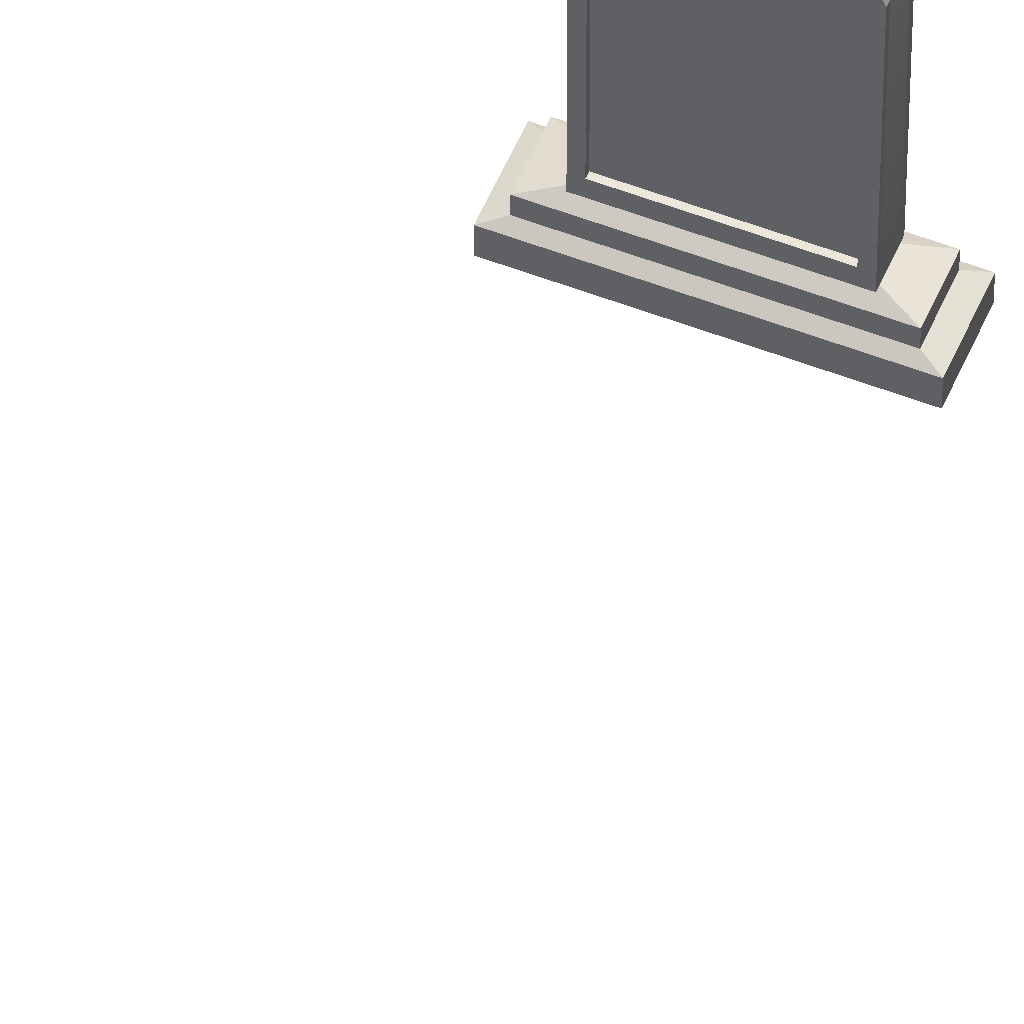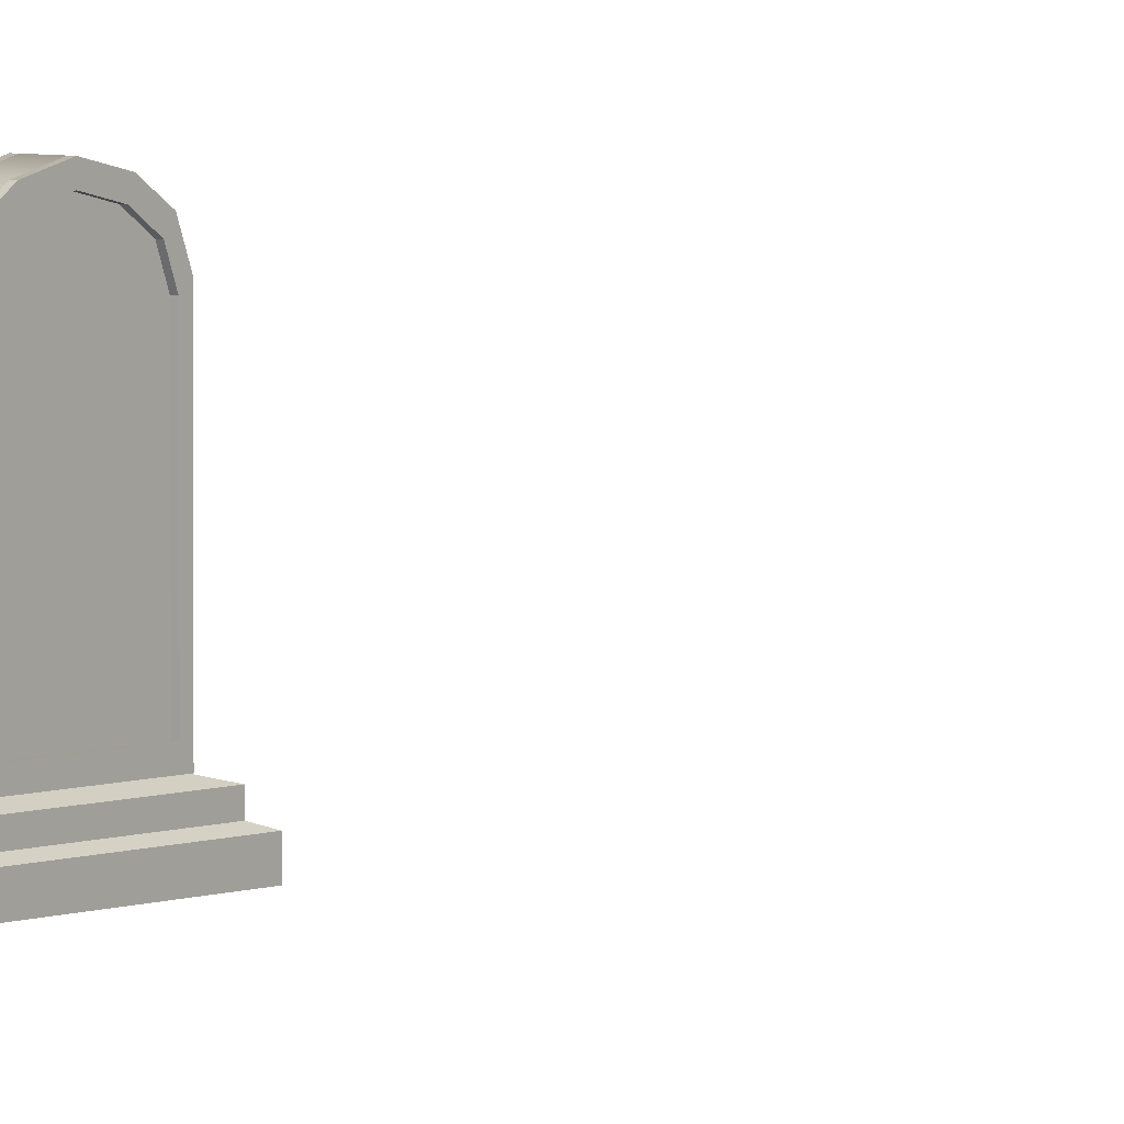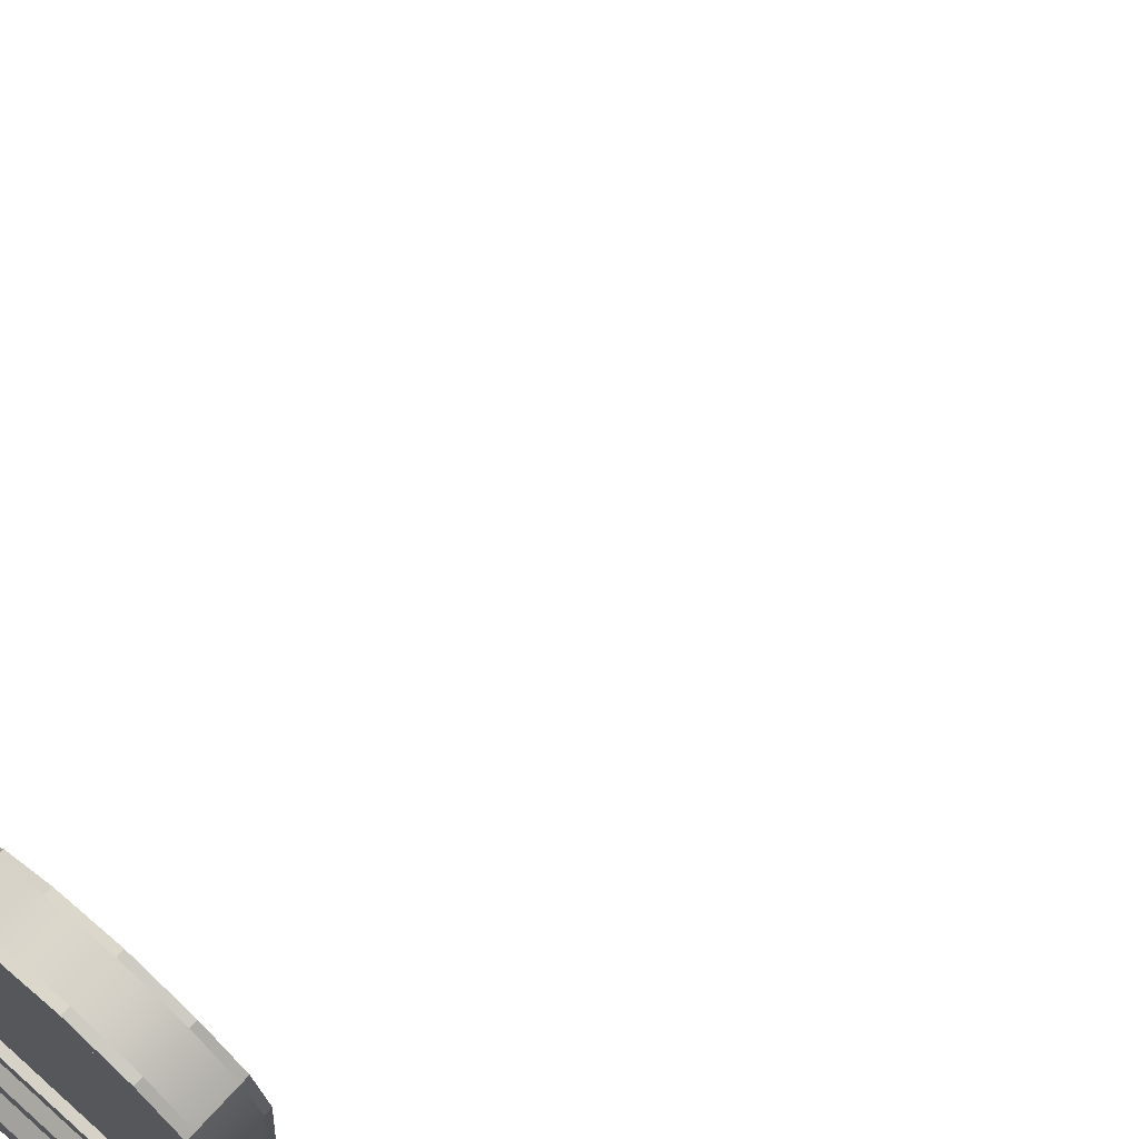
<metadata>
{"format":"obj","ext":"obj","renderer":"f3d","projection":"perspective","resolution":1024,"background":"white","views":[{"elev":53.6,"azim":22.4,"up":"+Y"},{"elev":4.7,"azim":-52.8,"up":"+Y"},{"elev":77.4,"azim":-137.1,"up":"+Y"}]}
</metadata>
<code>
g default
v 117.7 -0.02029 78.62
v 126.8 -0.02029 78.62
v 117.7 0.8809 78.62
v 126.8 0.8809 78.62
v 117.7 0.8809 76.04
v 126.8 0.8809 76.04
v 117.7 -0.02029 76.04
v 126.8 -0.02029 76.04
v 118.2 1.071 78.3
v 126.2 1.071 78.3
v 126.2 1.071 76.37
v 118.2 1.071 76.37
v 118.2 1.67 78.3
v 126.2 1.67 78.3
v 126.2 1.67 76.37
v 118.2 1.67 76.37
v 119.2 1.911 77.84
v 125.2 1.911 77.84
v 125.2 1.911 76.83
v 119.2 1.911 76.83
v 124.8 11.13 77.84
v 123.7 11.8 77.84
v 125.2 10.07 77.84
v 123.7 11.8 76.83
v 124.8 11.13 76.83
v 125.2 10.07 76.83
v 119.7 11.13 77.84
v 119.2 10.07 77.84
v 120.7 11.8 77.84
v 119.7 11.13 76.83
v 120.7 11.8 76.83
v 119.2 10.07 76.83
v 122.2 12.13 77.84
v 122.2 12.13 76.83
v 119.6 9.739 77.84
v 120 10.68 77.84
v 119.6 2.466 77.84
v 124.8 2.466 77.84
v 124.8 9.739 77.84
v 124.4 10.68 77.84
v 123.5 11.28 77.84
v 122.2 11.58 77.84
v 120.9 11.28 77.84
v 119.2 10.07 78.02
v 119.7 11.13 78.02
v 119.6 9.739 78.02
v 120 10.68 78.02
v 119.2 1.911 78.02
v 119.6 2.466 78.02
v 125.2 1.911 78.02
v 124.8 2.466 78.02
v 125.2 10.07 78.02
v 124.8 9.739 78.02
v 124.8 11.13 78.02
v 124.4 10.68 78.02
v 123.7 11.8 78.02
v 123.5 11.28 78.02
v 122.2 12.13 78.02
v 122.2 11.58 78.02
v 120.7 11.8 78.02
v 120.9 11.28 78.02
v 120.9 11.31 76.83
v 119.9 10.7 76.83
v 122.2 11.6 76.83
v 123.5 11.31 76.83
v 124.5 10.7 76.83
v 124.9 9.755 76.83
v 124.9 2.44 76.83
v 119.5 2.44 76.83
v 119.5 9.755 76.83
v 120.7 11.8 76.62
v 119.7 11.13 76.62
v 120.9 11.31 76.62
v 119.9 10.7 76.62
v 122.2 12.13 76.62
v 122.2 11.6 76.62
v 123.7 11.8 76.62
v 123.5 11.31 76.62
v 124.8 11.13 76.62
v 124.5 10.7 76.62
v 125.2 10.07 76.62
v 124.9 9.755 76.62
v 125.2 1.911 76.62
v 124.9 2.44 76.62
v 119.2 1.911 76.62
v 119.5 2.44 76.62
v 119.2 10.07 76.62
v 119.5 9.755 76.62
g pCube1 group3 LAPIDAS LAPIDAS group10
f 1 2 3
f 3 2 4
f 31 29 34
f 34 29 33
f 5 6 7
f 7 6 8
f 7 8 1
f 1 8 2
f 2 8 4
f 4 8 6
f 7 1 5
f 5 1 3
f 3 4 9
f 9 4 10
f 4 6 10
f 10 6 11
f 6 5 11
f 11 5 12
f 5 3 12
f 12 3 9
f 9 10 13
f 13 10 14
f 10 11 14
f 14 11 15
f 11 12 15
f 15 12 16
f 12 9 16
f 16 9 13
f 13 14 17
f 17 14 18
f 14 15 18
f 18 15 19
f 15 16 19
f 19 16 20
f 16 13 20
f 20 13 17
f 18 19 23
f 23 19 26
f 20 17 32
f 32 17 28
f 22 21 24
f 24 21 25
f 21 23 25
f 25 23 26
f 28 27 32
f 32 27 30
f 27 29 30
f 30 29 31
f 36 40 43
f 43 40 41
f 63 66 70
f 70 66 67
f 34 33 24
f 24 33 22
f 45 44 47
f 47 44 46
f 48 49 44
f 44 49 46
f 48 50 49
f 49 50 51
f 50 52 51
f 51 52 53
f 54 55 52
f 52 55 53
f 56 57 54
f 54 57 55
f 58 59 56
f 56 59 57
f 58 60 59
f 59 60 61
f 60 45 61
f 61 45 47
f 27 28 45
f 45 28 44
f 35 36 46
f 46 36 47
f 28 17 44
f 44 17 48
f 37 35 49
f 49 35 46
f 17 18 48
f 48 18 50
f 38 37 51
f 51 37 49
f 18 23 50
f 50 23 52
f 39 38 53
f 53 38 51
f 23 21 52
f 52 21 54
f 40 39 55
f 55 39 53
f 21 22 54
f 54 22 56
f 41 40 57
f 57 40 55
f 22 33 56
f 56 33 58
f 42 41 59
f 59 41 57
f 33 29 58
f 58 29 60
f 43 42 61
f 61 42 59
f 29 27 60
f 60 27 45
f 36 43 47
f 47 43 61
f 71 73 72
f 72 73 74
f 75 76 71
f 71 76 73
f 75 77 76
f 76 77 78
f 77 79 78
f 78 79 80
f 79 81 80
f 80 81 82
f 83 84 81
f 81 84 82
f 83 85 84
f 84 85 86
f 85 87 86
f 86 87 88
f 72 74 87
f 87 74 88
f 30 31 72
f 72 31 71
f 62 63 73
f 73 63 74
f 31 34 71
f 71 34 75
f 64 62 76
f 76 62 73
f 34 24 75
f 75 24 77
f 65 64 78
f 78 64 76
f 24 25 77
f 77 25 79
f 66 65 80
f 80 65 78
f 25 26 79
f 79 26 81
f 67 66 82
f 82 66 80
f 26 19 81
f 81 19 83
f 68 67 84
f 84 67 82
f 19 20 83
f 83 20 85
f 69 68 86
f 86 68 84
f 20 32 85
f 85 32 87
f 70 69 88
f 88 69 86
f 32 30 87
f 87 30 72
f 63 70 74
f 74 70 88
f 43 41 42
f 36 35 40
f 40 35 39
f 39 35 38
f 38 35 37
f 65 62 64
f 63 62 66
f 66 62 65
f 70 67 69
f 69 67 68
g default
v 117.7 -0.02029 125.1
v 126.8 -0.02029 125.1
v 117.7 0.8809 125.1
v 126.8 0.8809 125.1
v 117.7 0.8809 122.5
v 126.8 0.8809 122.5
v 117.7 -0.02029 122.5
v 126.8 -0.02029 122.5
v 118.2 1.071 124.8
v 126.2 1.071 124.8
v 126.2 1.071 122.8
v 118.2 1.071 122.8
v 118.2 1.67 124.8
v 126.2 1.67 124.8
v 126.2 1.67 122.8
v 118.2 1.67 122.8
v 119.2 1.911 124.3
v 125.2 1.911 124.3
v 125.2 1.911 123.3
v 119.2 1.911 123.3
v 124.8 11.13 124.3
v 123.7 11.8 124.3
v 125.2 10.07 124.3
v 123.7 11.8 123.3
v 124.8 11.13 123.3
v 125.2 10.07 123.3
v 119.7 11.13 124.3
v 119.2 10.07 124.3
v 120.7 11.8 124.3
v 119.7 11.13 123.3
v 120.7 11.8 123.3
v 119.2 10.07 123.3
v 122.2 12.13 124.3
v 122.2 12.13 123.3
v 119.6 9.739 124.3
v 120 10.68 124.3
v 119.6 2.466 124.3
v 124.8 2.466 124.3
v 124.8 9.739 124.3
v 124.4 10.68 124.3
v 123.5 11.28 124.3
v 122.2 11.58 124.3
v 120.9 11.28 124.3
v 119.2 10.07 124.5
v 119.7 11.13 124.5
v 119.6 9.739 124.5
v 120 10.68 124.5
v 119.2 1.911 124.5
v 119.6 2.466 124.5
v 125.2 1.911 124.5
v 124.8 2.466 124.5
v 125.2 10.07 124.5
v 124.8 9.739 124.5
v 124.8 11.13 124.5
v 124.4 10.68 124.5
v 123.7 11.8 124.5
v 123.5 11.28 124.5
v 122.2 12.13 124.5
v 122.2 11.58 124.5
v 120.7 11.8 124.5
v 120.9 11.28 124.5
v 120.9 11.31 123.3
v 119.9 10.7 123.3
v 122.2 11.6 123.3
v 123.5 11.31 123.3
v 124.5 10.7 123.3
v 124.9 9.755 123.3
v 124.9 2.44 123.3
v 119.5 2.44 123.3
v 119.5 9.755 123.3
v 120.7 11.8 123.1
v 119.7 11.13 123.1
v 120.9 11.31 123.1
v 119.9 10.7 123.1
v 122.2 12.13 123.1
v 122.2 11.6 123.1
v 123.7 11.8 123.1
v 123.5 11.31 123.1
v 124.8 11.13 123.1
v 124.5 10.7 123.1
v 125.2 10.07 123.1
v 124.9 9.755 123.1
v 125.2 1.911 123.1
v 124.9 2.44 123.1
v 119.2 1.911 123.1
v 119.5 2.44 123.1
v 119.2 10.07 123.1
v 119.5 9.755 123.1
g LAPIDAS group10 pCube1 group3 LAPIDAS1
f 89 90 91
f 91 90 92
f 119 117 122
f 122 117 121
f 93 94 95
f 95 94 96
f 95 96 89
f 89 96 90
f 90 96 92
f 92 96 94
f 95 89 93
f 93 89 91
f 91 92 97
f 97 92 98
f 92 94 98
f 98 94 99
f 94 93 99
f 99 93 100
f 93 91 100
f 100 91 97
f 97 98 101
f 101 98 102
f 98 99 102
f 102 99 103
f 99 100 103
f 103 100 104
f 100 97 104
f 104 97 101
f 101 102 105
f 105 102 106
f 102 103 106
f 106 103 107
f 103 104 107
f 107 104 108
f 104 101 108
f 108 101 105
f 106 107 111
f 111 107 114
f 108 105 120
f 120 105 116
f 110 109 112
f 112 109 113
f 109 111 113
f 113 111 114
f 116 115 120
f 120 115 118
f 115 117 118
f 118 117 119
f 124 128 131
f 131 128 129
f 151 154 158
f 158 154 155
f 122 121 112
f 112 121 110
f 133 132 135
f 135 132 134
f 136 137 132
f 132 137 134
f 136 138 137
f 137 138 139
f 138 140 139
f 139 140 141
f 142 143 140
f 140 143 141
f 144 145 142
f 142 145 143
f 146 147 144
f 144 147 145
f 146 148 147
f 147 148 149
f 148 133 149
f 149 133 135
f 115 116 133
f 133 116 132
f 123 124 134
f 134 124 135
f 116 105 132
f 132 105 136
f 125 123 137
f 137 123 134
f 105 106 136
f 136 106 138
f 126 125 139
f 139 125 137
f 106 111 138
f 138 111 140
f 127 126 141
f 141 126 139
f 111 109 140
f 140 109 142
f 128 127 143
f 143 127 141
f 109 110 142
f 142 110 144
f 129 128 145
f 145 128 143
f 110 121 144
f 144 121 146
f 130 129 147
f 147 129 145
f 121 117 146
f 146 117 148
f 131 130 149
f 149 130 147
f 117 115 148
f 148 115 133
f 124 131 135
f 135 131 149
f 159 161 160
f 160 161 162
f 163 164 159
f 159 164 161
f 163 165 164
f 164 165 166
f 165 167 166
f 166 167 168
f 167 169 168
f 168 169 170
f 171 172 169
f 169 172 170
f 171 173 172
f 172 173 174
f 173 175 174
f 174 175 176
f 160 162 175
f 175 162 176
f 118 119 160
f 160 119 159
f 150 151 161
f 161 151 162
f 119 122 159
f 159 122 163
f 152 150 164
f 164 150 161
f 122 112 163
f 163 112 165
f 153 152 166
f 166 152 164
f 112 113 165
f 165 113 167
f 154 153 168
f 168 153 166
f 113 114 167
f 167 114 169
f 155 154 170
f 170 154 168
f 114 107 169
f 169 107 171
f 156 155 172
f 172 155 170
f 107 108 171
f 171 108 173
f 157 156 174
f 174 156 172
f 108 120 173
f 173 120 175
f 158 157 176
f 176 157 174
f 120 118 175
f 175 118 160
f 151 158 162
f 162 158 176
f 131 129 130
f 124 123 128
f 128 123 127
f 127 123 126
f 126 123 125
f 153 150 152
f 151 150 154
f 154 150 153
f 158 155 157
f 157 155 156
g default
v 117.7 -0.02029 162.6
v 126.8 -0.02029 162.6
v 117.7 0.8809 162.6
v 126.8 0.8809 162.6
v 117.7 0.8809 160
v 126.8 0.8809 160
v 117.7 -0.02029 160
v 126.8 -0.02029 160
v 118.2 1.071 162.2
v 126.2 1.071 162.2
v 126.2 1.071 160.3
v 118.2 1.071 160.3
v 118.2 1.67 162.2
v 126.2 1.67 162.2
v 126.2 1.67 160.3
v 118.2 1.67 160.3
v 119.2 1.911 161.8
v 125.2 1.911 161.8
v 125.2 1.911 160.8
v 119.2 1.911 160.8
v 124.8 11.13 161.8
v 123.7 11.8 161.8
v 125.2 10.07 161.8
v 123.7 11.8 160.8
v 124.8 11.13 160.8
v 125.2 10.07 160.8
v 119.7 11.13 161.8
v 119.2 10.07 161.8
v 120.7 11.8 161.8
v 119.7 11.13 160.8
v 120.7 11.8 160.8
v 119.2 10.07 160.8
v 122.2 12.13 161.8
v 122.2 12.13 160.8
v 119.6 9.739 161.8
v 120 10.68 161.8
v 119.6 2.466 161.8
v 124.8 2.466 161.8
v 124.8 9.739 161.8
v 124.4 10.68 161.8
v 123.5 11.28 161.8
v 122.2 11.58 161.8
v 120.9 11.28 161.8
v 119.2 10.07 162
v 119.7 11.13 162
v 119.6 9.739 162
v 120 10.68 162
v 119.2 1.911 162
v 119.6 2.466 162
v 125.2 1.911 162
v 124.8 2.466 162
v 125.2 10.07 162
v 124.8 9.739 162
v 124.8 11.13 162
v 124.4 10.68 162
v 123.7 11.8 162
v 123.5 11.28 162
v 122.2 12.13 162
v 122.2 11.58 162
v 120.7 11.8 162
v 120.9 11.28 162
v 120.9 11.31 160.8
v 119.9 10.7 160.8
v 122.2 11.6 160.8
v 123.5 11.31 160.8
v 124.5 10.7 160.8
v 124.9 9.755 160.8
v 124.9 2.44 160.8
v 119.5 2.44 160.8
v 119.5 9.755 160.8
v 120.7 11.8 160.6
v 119.7 11.13 160.6
v 120.9 11.31 160.6
v 119.9 10.7 160.6
v 122.2 12.13 160.6
v 122.2 11.6 160.6
v 123.7 11.8 160.6
v 123.5 11.31 160.6
v 124.8 11.13 160.6
v 124.5 10.7 160.6
v 125.2 10.07 160.6
v 124.9 9.755 160.6
v 125.2 1.911 160.6
v 124.9 2.44 160.6
v 119.2 1.911 160.6
v 119.5 2.44 160.6
v 119.2 10.07 160.6
v 119.5 9.755 160.6
g LAPIDAS group10 pCube1 group3 LAPIDAS2
f 177 178 179
f 179 178 180
f 207 205 210
f 210 205 209
f 181 182 183
f 183 182 184
f 183 184 177
f 177 184 178
f 178 184 180
f 180 184 182
f 183 177 181
f 181 177 179
f 179 180 185
f 185 180 186
f 180 182 186
f 186 182 187
f 182 181 187
f 187 181 188
f 181 179 188
f 188 179 185
f 185 186 189
f 189 186 190
f 186 187 190
f 190 187 191
f 187 188 191
f 191 188 192
f 188 185 192
f 192 185 189
f 189 190 193
f 193 190 194
f 190 191 194
f 194 191 195
f 191 192 195
f 195 192 196
f 192 189 196
f 196 189 193
f 194 195 199
f 199 195 202
f 196 193 208
f 208 193 204
f 198 197 200
f 200 197 201
f 197 199 201
f 201 199 202
f 204 203 208
f 208 203 206
f 203 205 206
f 206 205 207
f 212 216 219
f 219 216 217
f 239 242 246
f 246 242 243
f 210 209 200
f 200 209 198
f 221 220 223
f 223 220 222
f 224 225 220
f 220 225 222
f 224 226 225
f 225 226 227
f 226 228 227
f 227 228 229
f 230 231 228
f 228 231 229
f 232 233 230
f 230 233 231
f 234 235 232
f 232 235 233
f 234 236 235
f 235 236 237
f 236 221 237
f 237 221 223
f 203 204 221
f 221 204 220
f 211 212 222
f 222 212 223
f 204 193 220
f 220 193 224
f 213 211 225
f 225 211 222
f 193 194 224
f 224 194 226
f 214 213 227
f 227 213 225
f 194 199 226
f 226 199 228
f 215 214 229
f 229 214 227
f 199 197 228
f 228 197 230
f 216 215 231
f 231 215 229
f 197 198 230
f 230 198 232
f 217 216 233
f 233 216 231
f 198 209 232
f 232 209 234
f 218 217 235
f 235 217 233
f 209 205 234
f 234 205 236
f 219 218 237
f 237 218 235
f 205 203 236
f 236 203 221
f 212 219 223
f 223 219 237
f 247 249 248
f 248 249 250
f 251 252 247
f 247 252 249
f 251 253 252
f 252 253 254
f 253 255 254
f 254 255 256
f 255 257 256
f 256 257 258
f 259 260 257
f 257 260 258
f 259 261 260
f 260 261 262
f 261 263 262
f 262 263 264
f 248 250 263
f 263 250 264
f 206 207 248
f 248 207 247
f 238 239 249
f 249 239 250
f 207 210 247
f 247 210 251
f 240 238 252
f 252 238 249
f 210 200 251
f 251 200 253
f 241 240 254
f 254 240 252
f 200 201 253
f 253 201 255
f 242 241 256
f 256 241 254
f 201 202 255
f 255 202 257
f 243 242 258
f 258 242 256
f 202 195 257
f 257 195 259
f 244 243 260
f 260 243 258
f 195 196 259
f 259 196 261
f 245 244 262
f 262 244 260
f 196 208 261
f 261 208 263
f 246 245 264
f 264 245 262
f 208 206 263
f 263 206 248
f 239 246 250
f 250 246 264
f 219 217 218
f 212 211 216
f 216 211 215
f 215 211 214
f 214 211 213
f 241 238 240
f 239 238 242
f 242 238 241
f 246 243 245
f 245 243 244
g default
v 117.7 -0.02029 192.6
v 126.8 -0.02029 192.6
v 117.7 0.8809 192.6
v 126.8 0.8809 192.6
v 117.7 0.8809 190
v 126.8 0.8809 190
v 117.7 -0.02029 190
v 126.8 -0.02029 190
v 118.2 1.071 192.2
v 126.2 1.071 192.2
v 126.2 1.071 190.3
v 118.2 1.071 190.3
v 118.2 1.67 192.2
v 126.2 1.67 192.2
v 126.2 1.67 190.3
v 118.2 1.67 190.3
v 119.2 1.911 191.8
v 125.2 1.911 191.8
v 125.2 1.911 190.8
v 119.2 1.911 190.8
v 124.8 11.13 191.8
v 123.7 11.8 191.8
v 125.2 10.07 191.8
v 123.7 11.8 190.8
v 124.8 11.13 190.8
v 125.2 10.07 190.8
v 119.7 11.13 191.8
v 119.2 10.07 191.8
v 120.7 11.8 191.8
v 119.7 11.13 190.8
v 120.7 11.8 190.8
v 119.2 10.07 190.8
v 122.2 12.13 191.8
v 122.2 12.13 190.8
v 119.6 9.739 191.8
v 120 10.68 191.8
v 119.6 2.466 191.8
v 124.8 2.466 191.8
v 124.8 9.739 191.8
v 124.4 10.68 191.8
v 123.5 11.28 191.8
v 122.2 11.58 191.8
v 120.9 11.28 191.8
v 119.2 10.07 192
v 119.7 11.13 192
v 119.6 9.739 192
v 120 10.68 192
v 119.2 1.911 192
v 119.6 2.466 192
v 125.2 1.911 192
v 124.8 2.466 192
v 125.2 10.07 192
v 124.8 9.739 192
v 124.8 11.13 192
v 124.4 10.68 192
v 123.7 11.8 192
v 123.5 11.28 192
v 122.2 12.13 192
v 122.2 11.58 192
v 120.7 11.8 192
v 120.9 11.28 192
v 120.9 11.31 190.8
v 119.9 10.7 190.8
v 122.2 11.6 190.8
v 123.5 11.31 190.8
v 124.5 10.7 190.8
v 124.9 9.755 190.8
v 124.9 2.44 190.8
v 119.5 2.44 190.8
v 119.5 9.755 190.8
v 120.7 11.8 190.6
v 119.7 11.13 190.6
v 120.9 11.31 190.6
v 119.9 10.7 190.6
v 122.2 12.13 190.6
v 122.2 11.6 190.6
v 123.7 11.8 190.6
v 123.5 11.31 190.6
v 124.8 11.13 190.6
v 124.5 10.7 190.6
v 125.2 10.07 190.6
v 124.9 9.755 190.6
v 125.2 1.911 190.6
v 124.9 2.44 190.6
v 119.2 1.911 190.6
v 119.5 2.44 190.6
v 119.2 10.07 190.6
v 119.5 9.755 190.6
g LAPIDAS group10 pCube1 group3 LAPIDAS3
f 265 266 267
f 267 266 268
f 295 293 298
f 298 293 297
f 269 270 271
f 271 270 272
f 271 272 265
f 265 272 266
f 266 272 268
f 268 272 270
f 271 265 269
f 269 265 267
f 267 268 273
f 273 268 274
f 268 270 274
f 274 270 275
f 270 269 275
f 275 269 276
f 269 267 276
f 276 267 273
f 273 274 277
f 277 274 278
f 274 275 278
f 278 275 279
f 275 276 279
f 279 276 280
f 276 273 280
f 280 273 277
f 277 278 281
f 281 278 282
f 278 279 282
f 282 279 283
f 279 280 283
f 283 280 284
f 280 277 284
f 284 277 281
f 282 283 287
f 287 283 290
f 284 281 296
f 296 281 292
f 286 285 288
f 288 285 289
f 285 287 289
f 289 287 290
f 292 291 296
f 296 291 294
f 291 293 294
f 294 293 295
f 300 304 307
f 307 304 305
f 327 330 334
f 334 330 331
f 298 297 288
f 288 297 286
f 309 308 311
f 311 308 310
f 312 313 308
f 308 313 310
f 312 314 313
f 313 314 315
f 314 316 315
f 315 316 317
f 318 319 316
f 316 319 317
f 320 321 318
f 318 321 319
f 322 323 320
f 320 323 321
f 322 324 323
f 323 324 325
f 324 309 325
f 325 309 311
f 291 292 309
f 309 292 308
f 299 300 310
f 310 300 311
f 292 281 308
f 308 281 312
f 301 299 313
f 313 299 310
f 281 282 312
f 312 282 314
f 302 301 315
f 315 301 313
f 282 287 314
f 314 287 316
f 303 302 317
f 317 302 315
f 287 285 316
f 316 285 318
f 304 303 319
f 319 303 317
f 285 286 318
f 318 286 320
f 305 304 321
f 321 304 319
f 286 297 320
f 320 297 322
f 306 305 323
f 323 305 321
f 297 293 322
f 322 293 324
f 307 306 325
f 325 306 323
f 293 291 324
f 324 291 309
f 300 307 311
f 311 307 325
f 335 337 336
f 336 337 338
f 339 340 335
f 335 340 337
f 339 341 340
f 340 341 342
f 341 343 342
f 342 343 344
f 343 345 344
f 344 345 346
f 347 348 345
f 345 348 346
f 347 349 348
f 348 349 350
f 349 351 350
f 350 351 352
f 336 338 351
f 351 338 352
f 294 295 336
f 336 295 335
f 326 327 337
f 337 327 338
f 295 298 335
f 335 298 339
f 328 326 340
f 340 326 337
f 298 288 339
f 339 288 341
f 329 328 342
f 342 328 340
f 288 289 341
f 341 289 343
f 330 329 344
f 344 329 342
f 289 290 343
f 343 290 345
f 331 330 346
f 346 330 344
f 290 283 345
f 345 283 347
f 332 331 348
f 348 331 346
f 283 284 347
f 347 284 349
f 333 332 350
f 350 332 348
f 284 296 349
f 349 296 351
f 334 333 352
f 352 333 350
f 296 294 351
f 351 294 336
f 327 334 338
f 338 334 352
f 307 305 306
f 300 299 304
f 304 299 303
f 303 299 302
f 302 299 301
f 329 326 328
f 327 326 330
f 330 326 329
f 334 331 333
f 333 331 332

</code>
